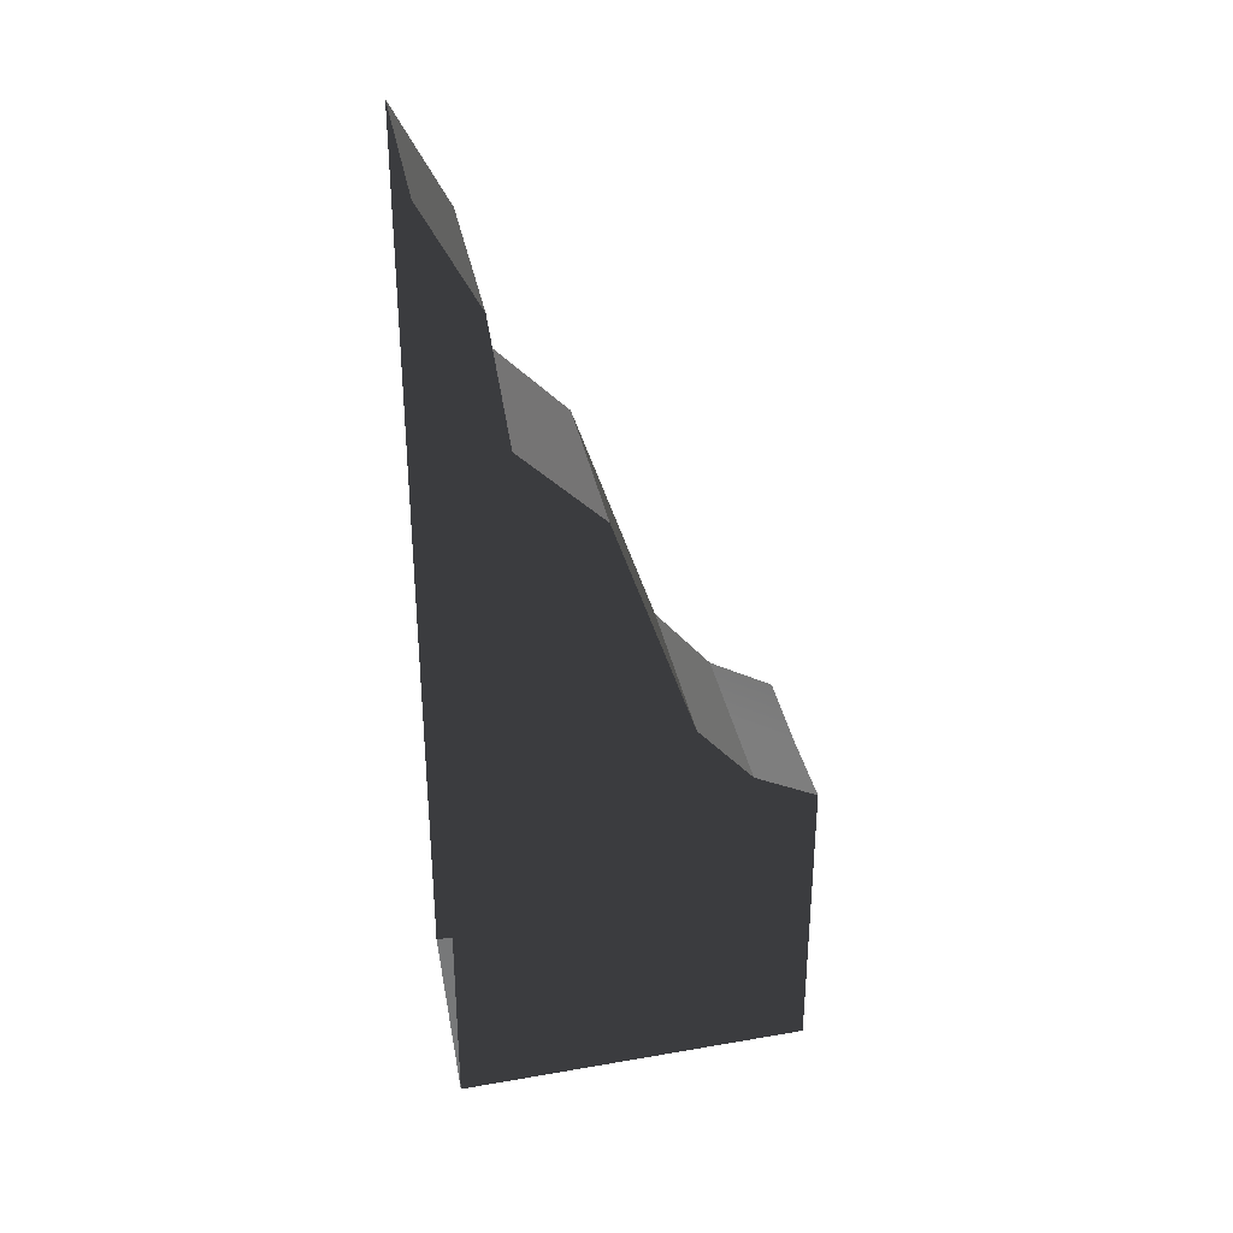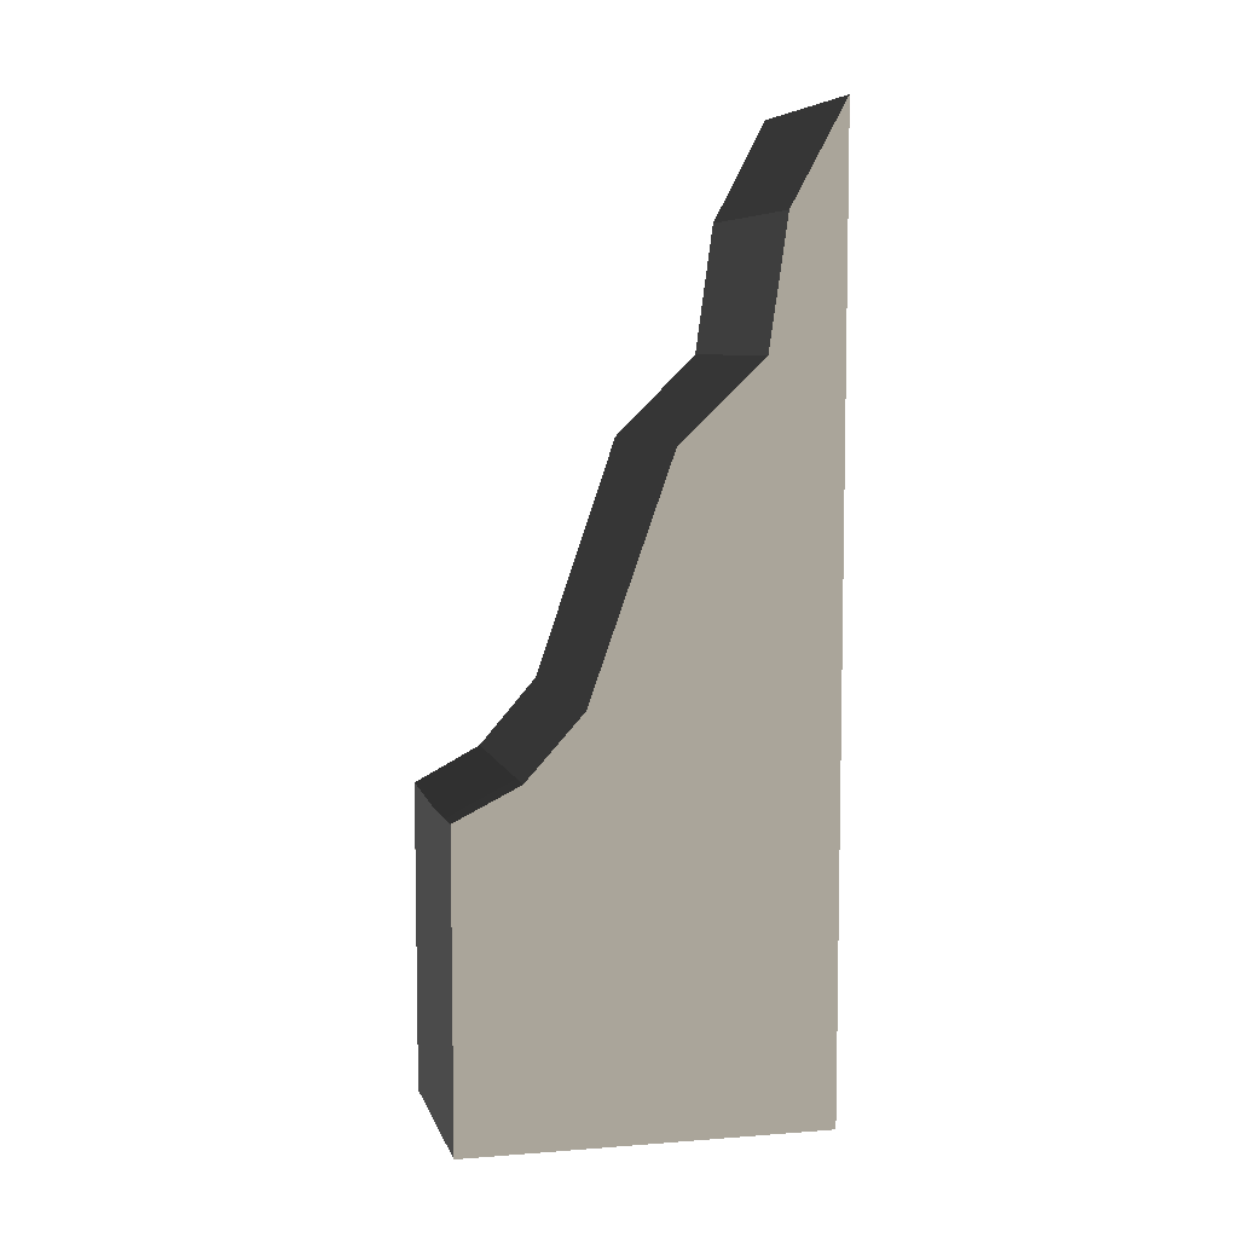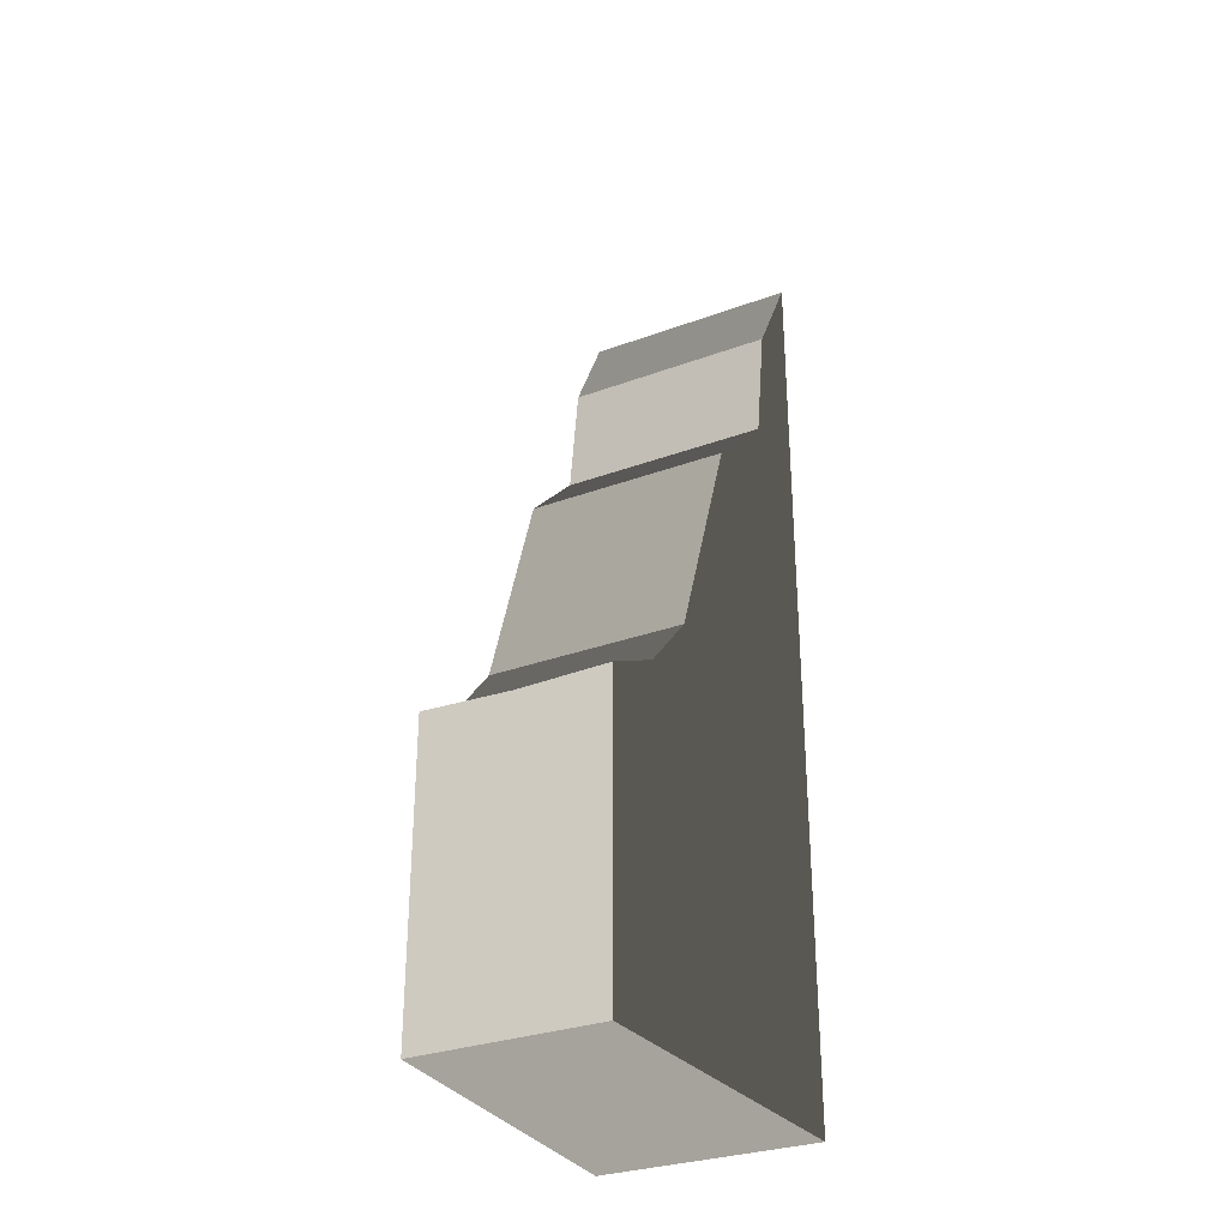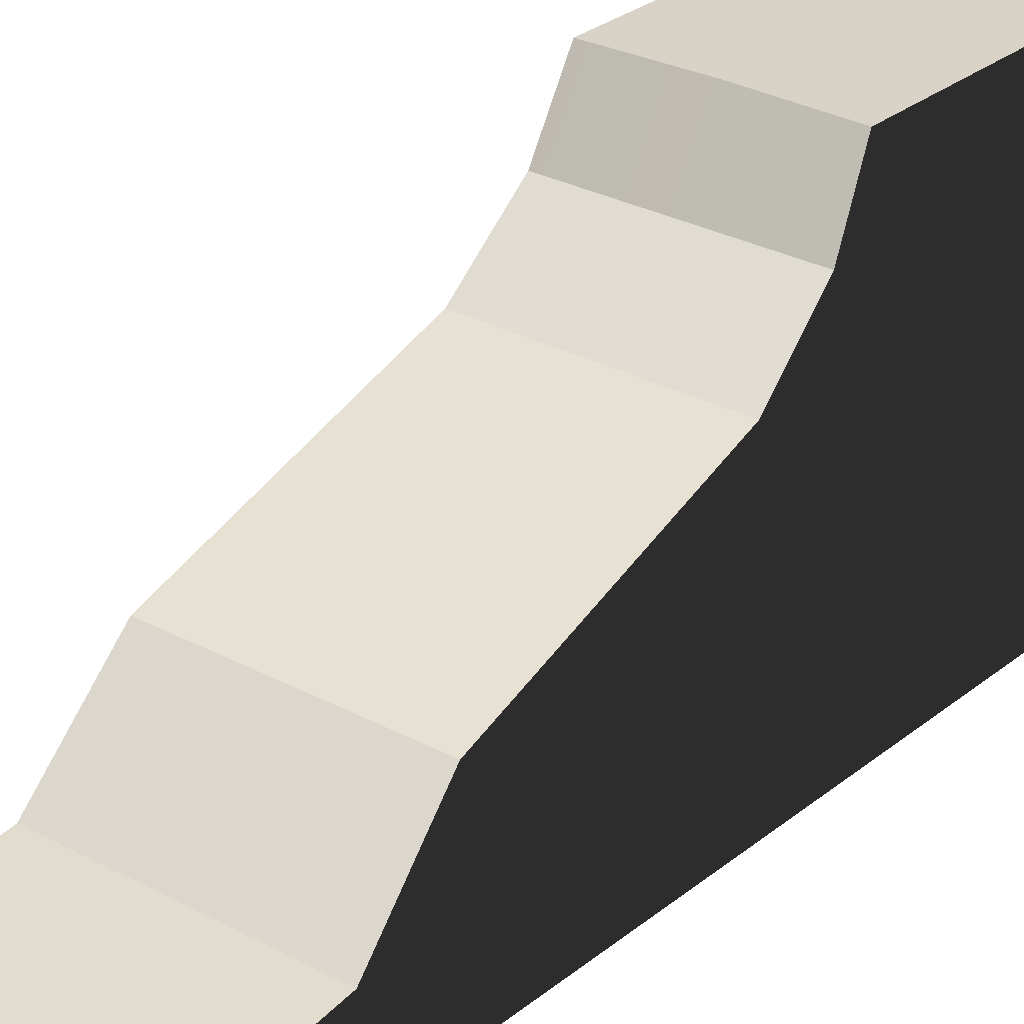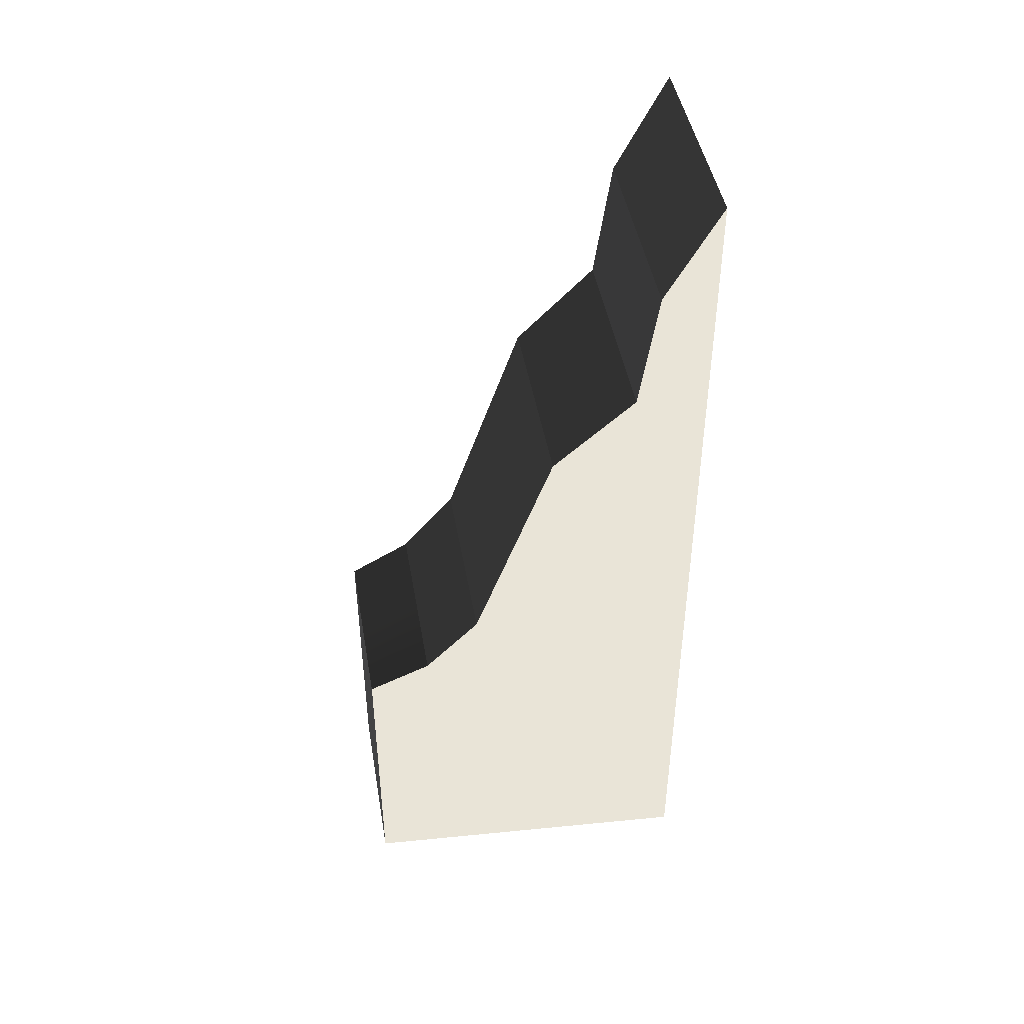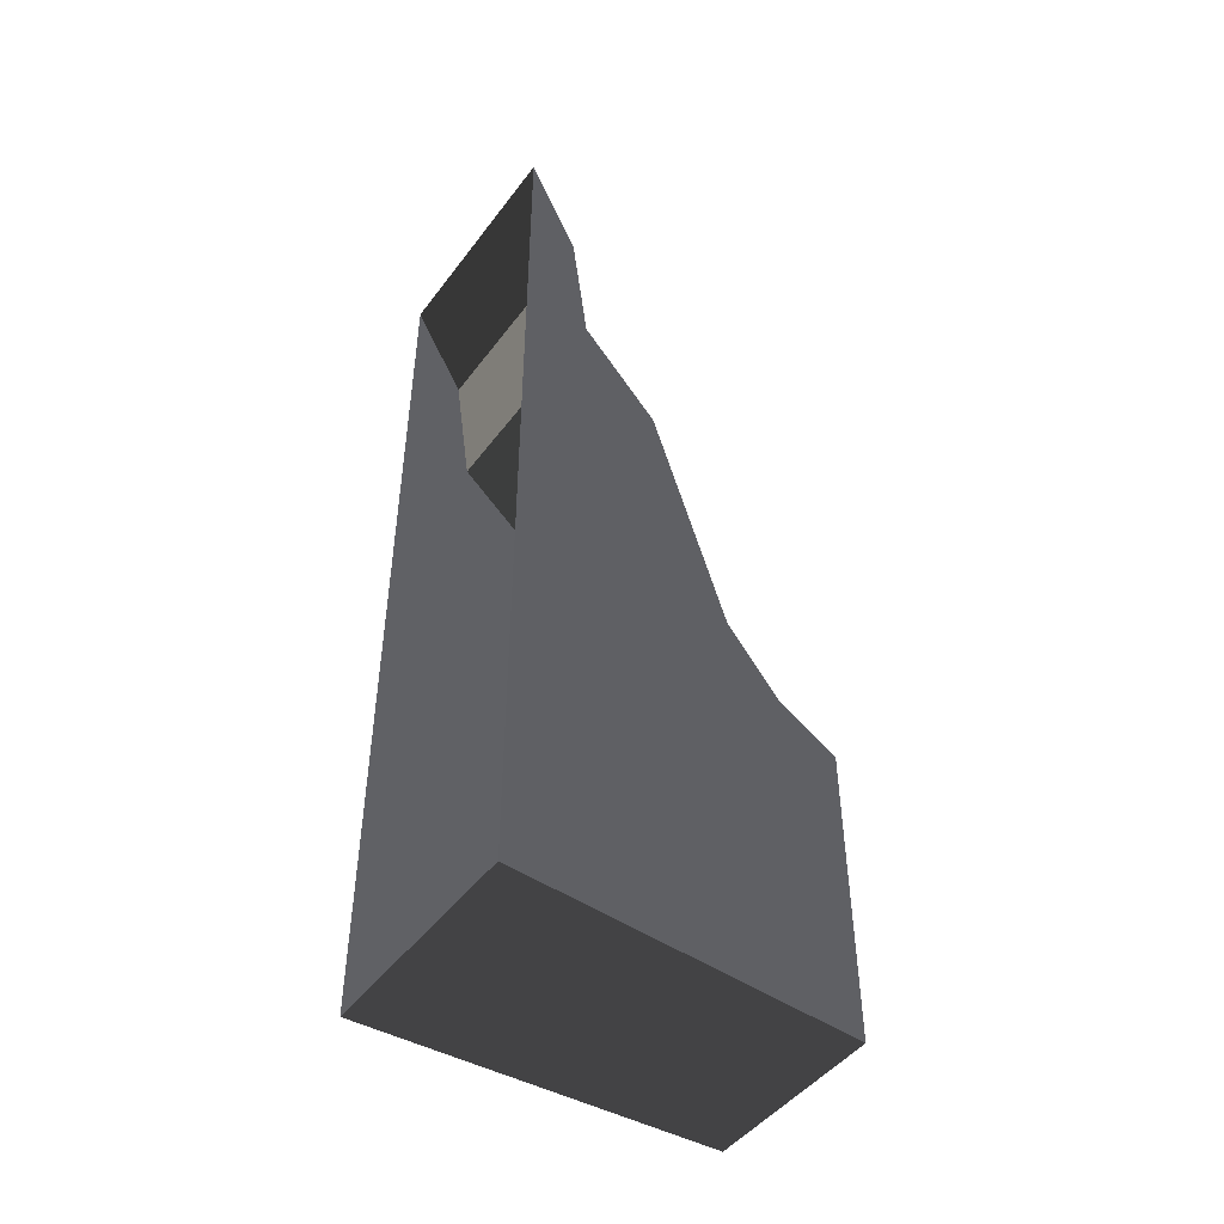
<metadata>
{"format":"obj","ext":"obj","renderer":"f3d","projection":"perspective","resolution":1024,"background":"white","views":[{"elev":33.1,"azim":79.8,"up":"+Z"},{"elev":7.3,"azim":-105.1,"up":"+Z"},{"elev":-30.6,"azim":-152.1,"up":"+Z"},{"elev":28.2,"azim":39.4,"up":"+Y"},{"elev":45.0,"azim":-99.7,"up":"+Z"},{"elev":-47.0,"azim":55.1,"up":"+Z"}]}
</metadata>
<code>
v 0.6013 -1.01e-07 1.015e-06
v 0.4971 1.895 1.32e-06
v -4.579e-07 1.895 8.693e-07
v -4.579e-07 -1.01e-07 8.693e-07
v -0.6013 -1.01e-07 7.234e-07
v -0.4971 1.895 1.372e-06
v 0.4971 1.895 1.628
v 4.545e-07 1.895 1.614
v -4.579e-07 1.895 8.693e-07
v 0.4971 1.895 1.32e-06
v -0.4971 1.895 1.628
v -0.4971 1.895 1.372e-06
v 0.516 1.552 1.802
v 0.4971 1.895 1.628
v 0.4971 1.895 1.32e-06
v 0.6013 -1.01e-07 1.015e-06
v 0.5326 1.25 2.14
v 0.5564 0.8175 3.376
v 0.5804 0.3805 3.796
v 0.5856 0.286 4.468
v 0.6013 -1.01e-07 5
v 0.4971 1.895 1.628
v 0.516 1.552 1.802
v 1.005e-06 1.552 1.802
v 4.545e-07 1.895 1.614
v -0.4971 1.895 1.628
v -0.516 1.552 1.802
v 0.516 1.552 1.802
v 0.5326 1.25 2.14
v -1.819e-06 1.25 2.14
v 1.005e-06 1.552 1.802
v -0.516 1.552 1.802
v -0.5326 1.25 2.14
v 0.5326 1.25 2.14
v 0.5564 0.8175 3.376
v -2.013e-06 0.8175 3.376
v -1.819e-06 1.25 2.14
v -0.5326 1.25 2.14
v -0.5564 0.8175 3.376
v 0.5564 0.8175 3.376
v 0.5804 0.3805 3.796
v -7.826e-07 0.3805 3.796
v -2.013e-06 0.8175 3.376
v -0.5564 0.8175 3.376
v -0.5804 0.3805 3.796
v 0.5804 0.3805 3.796
v 0.5856 0.286 4.468
v 1.188e-06 0.286 4.468
v -7.826e-07 0.3805 3.796
v -0.5804 0.3805 3.796
v -0.5856 0.286 4.468
v 0.5856 0.286 4.468
v 0.6013 -1.01e-07 5
v -1.069e-06 -1.01e-07 5
v 1.188e-06 0.286 4.468
v -0.5856 0.286 4.468
v -0.6013 -1.01e-07 5
v -0.6013 -1.01e-07 7.234e-07
v -0.516 1.552 1.802
v -0.5326 1.25 2.14
v -0.4971 1.895 1.628
v -0.4971 1.895 1.372e-06
v -0.5564 0.8175 3.376
v -0.5804 0.3805 3.796
v -0.5856 0.286 4.468
v -0.6013 -1.01e-07 5
g Desert_Wall_Small_Destro_(2)_745_58
f 1 3 2
f 1 4 3
f 5 3 4
f 5 6 3
f 7 9 8
f 7 10 9
f 11 8 9
f 11 9 12
f 13 15 14
f 13 16 15
f 17 16 13
f 18 16 17
f 19 16 18
f 20 16 19
f 21 16 20
f 22 24 23
f 22 25 24
f 26 24 25
f 26 27 24
f 28 30 29
f 28 31 30
f 32 30 31
f 32 33 30
f 34 36 35
f 34 37 36
f 38 36 37
f 38 39 36
f 40 42 41
f 40 43 42
f 44 42 43
f 44 45 42
f 46 48 47
f 46 49 48
f 50 48 49
f 50 51 48
f 52 54 53
f 52 55 54
f 56 54 55
f 56 57 54
f 58 60 59
f 58 59 61
f 58 61 62
f 58 63 60
f 58 64 63
f 58 65 64
f 66 65 58

</code>
